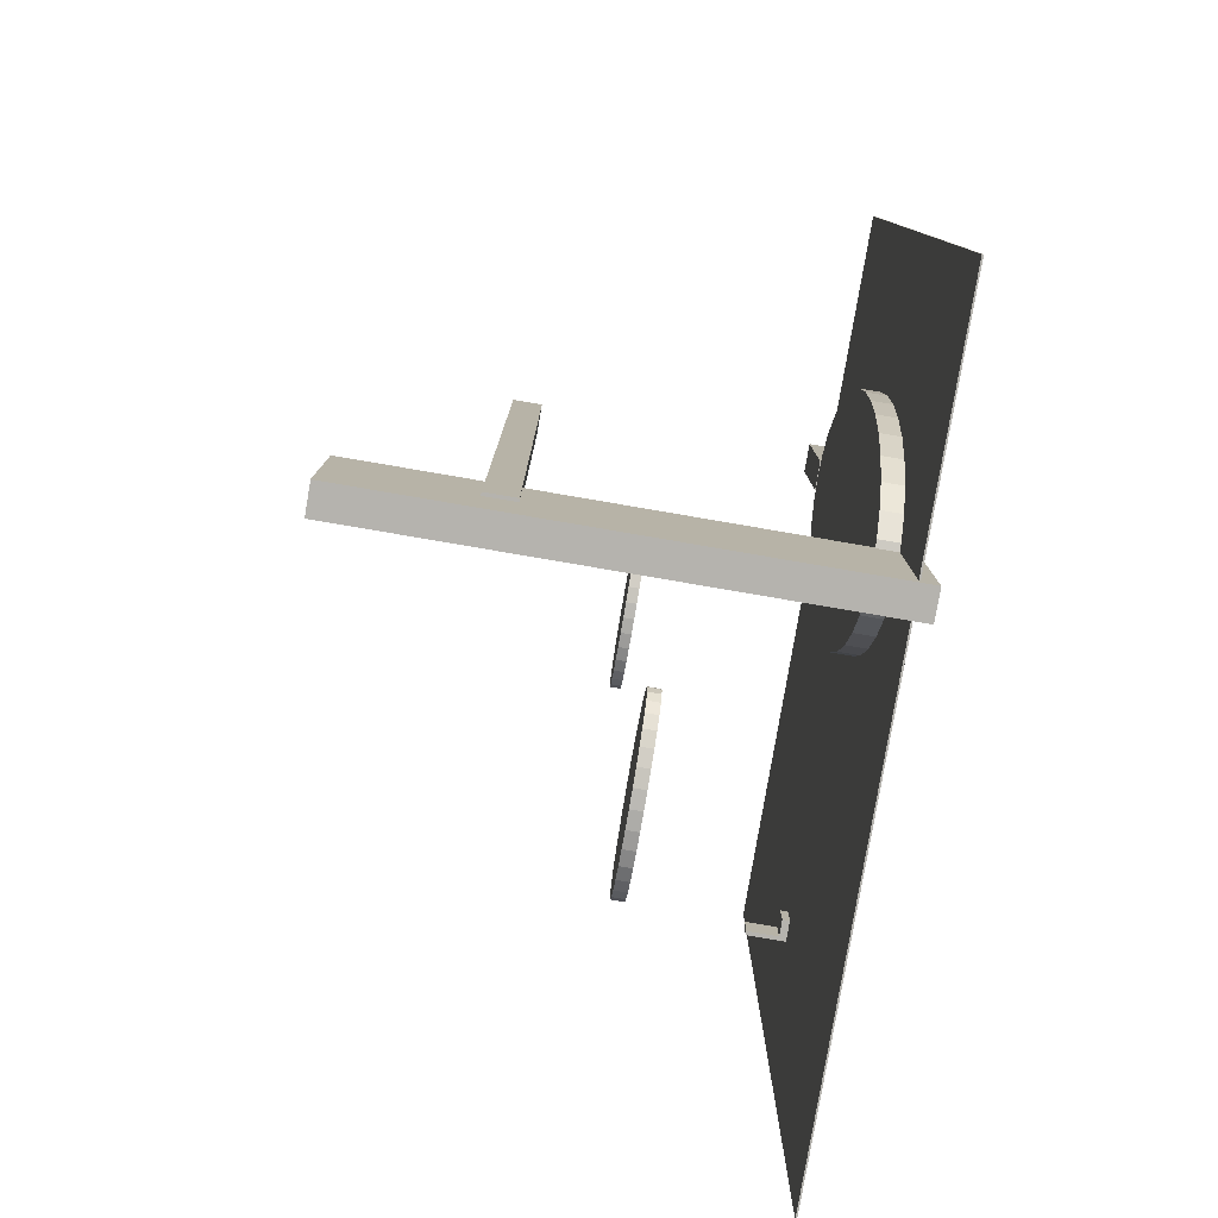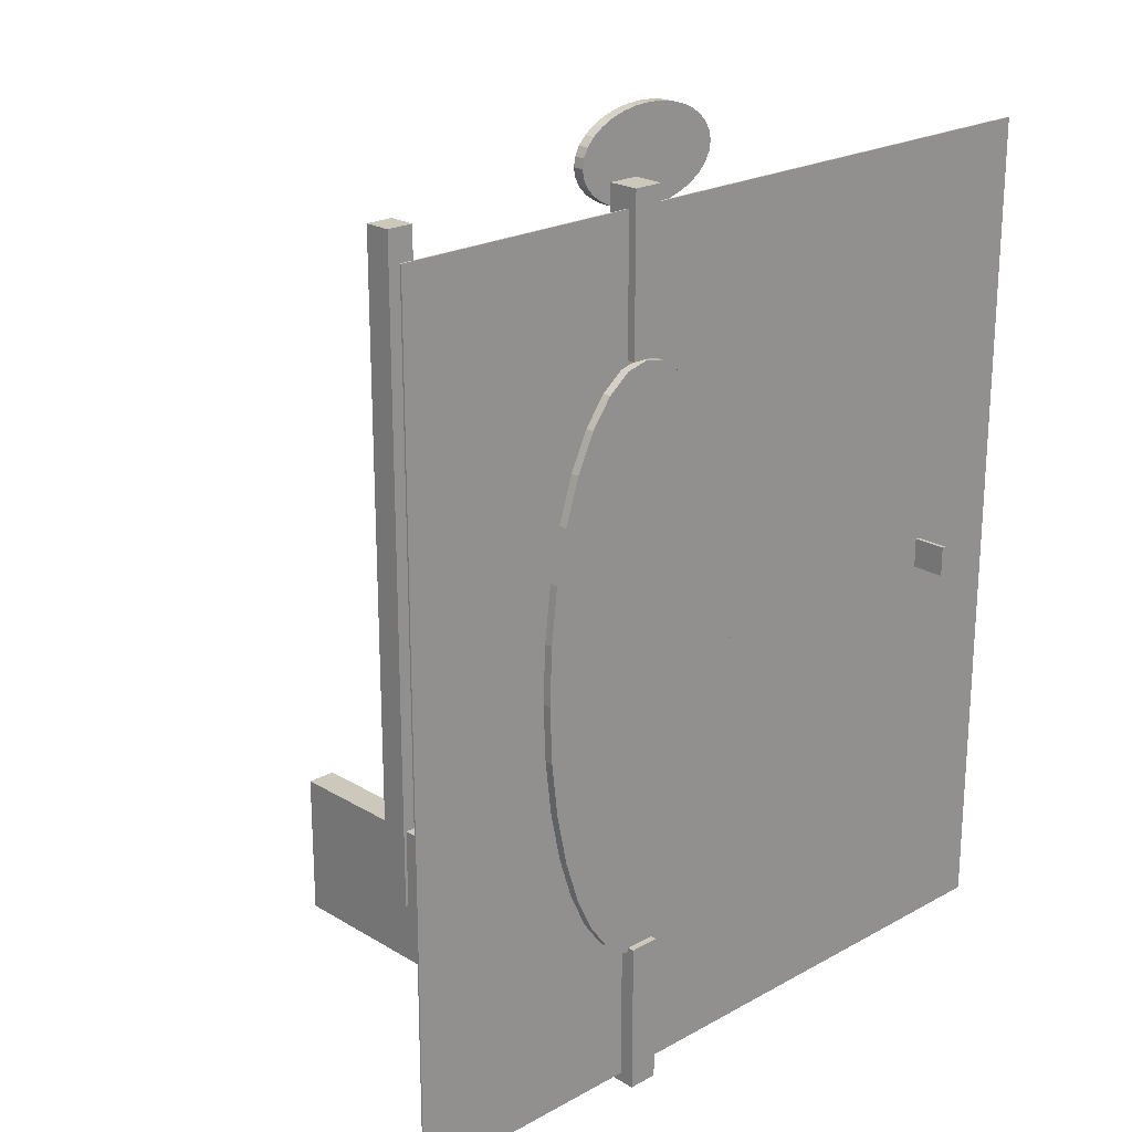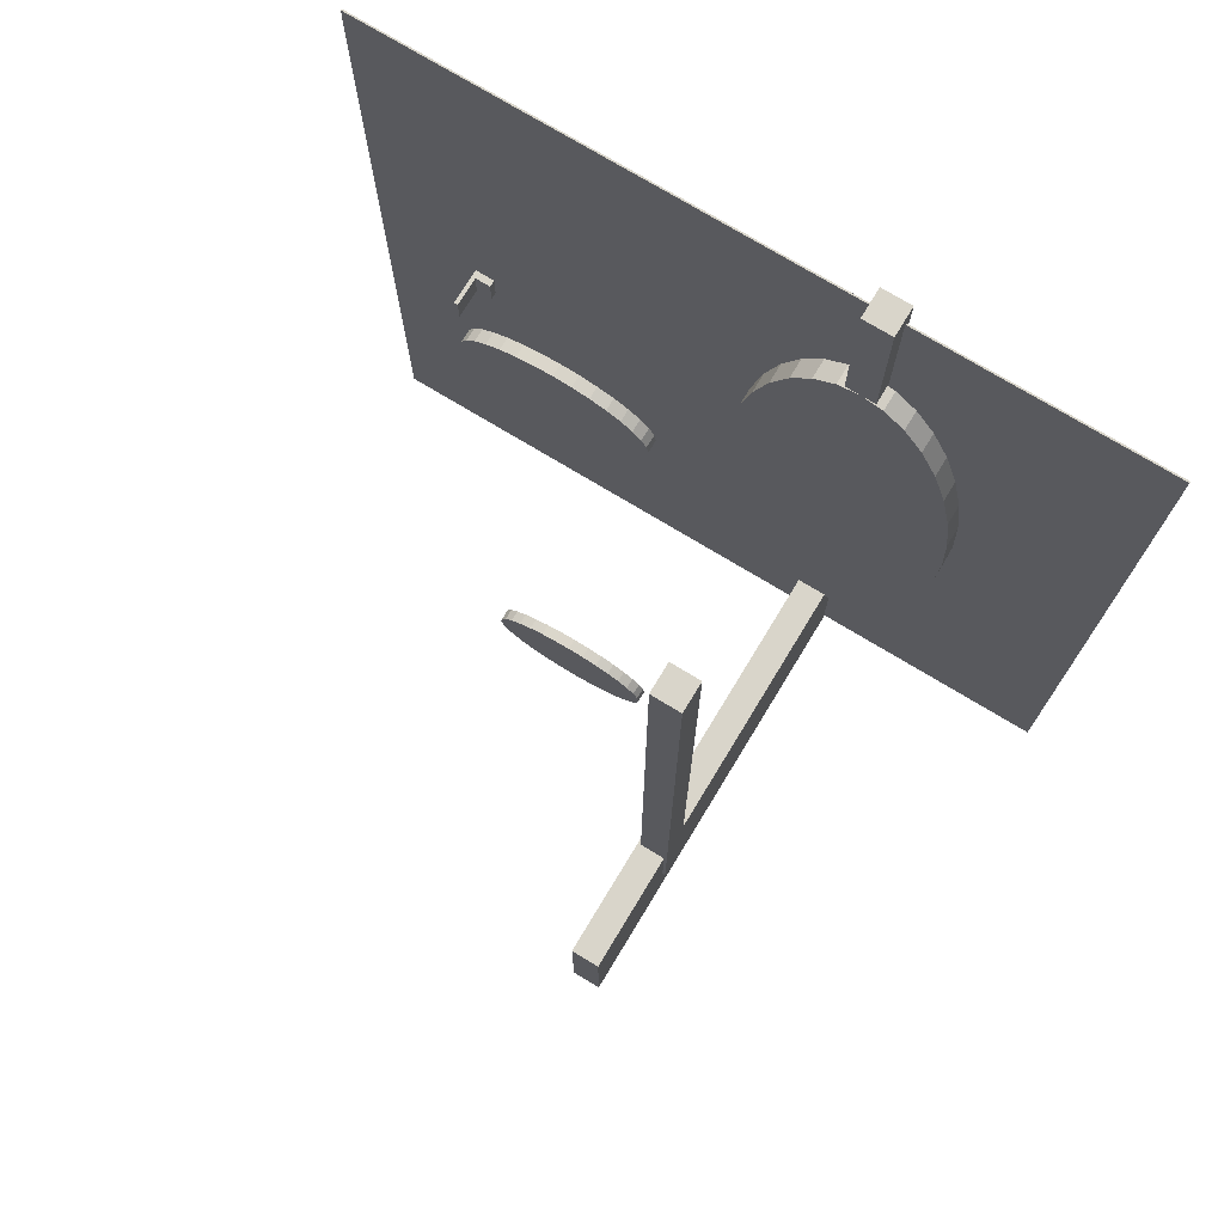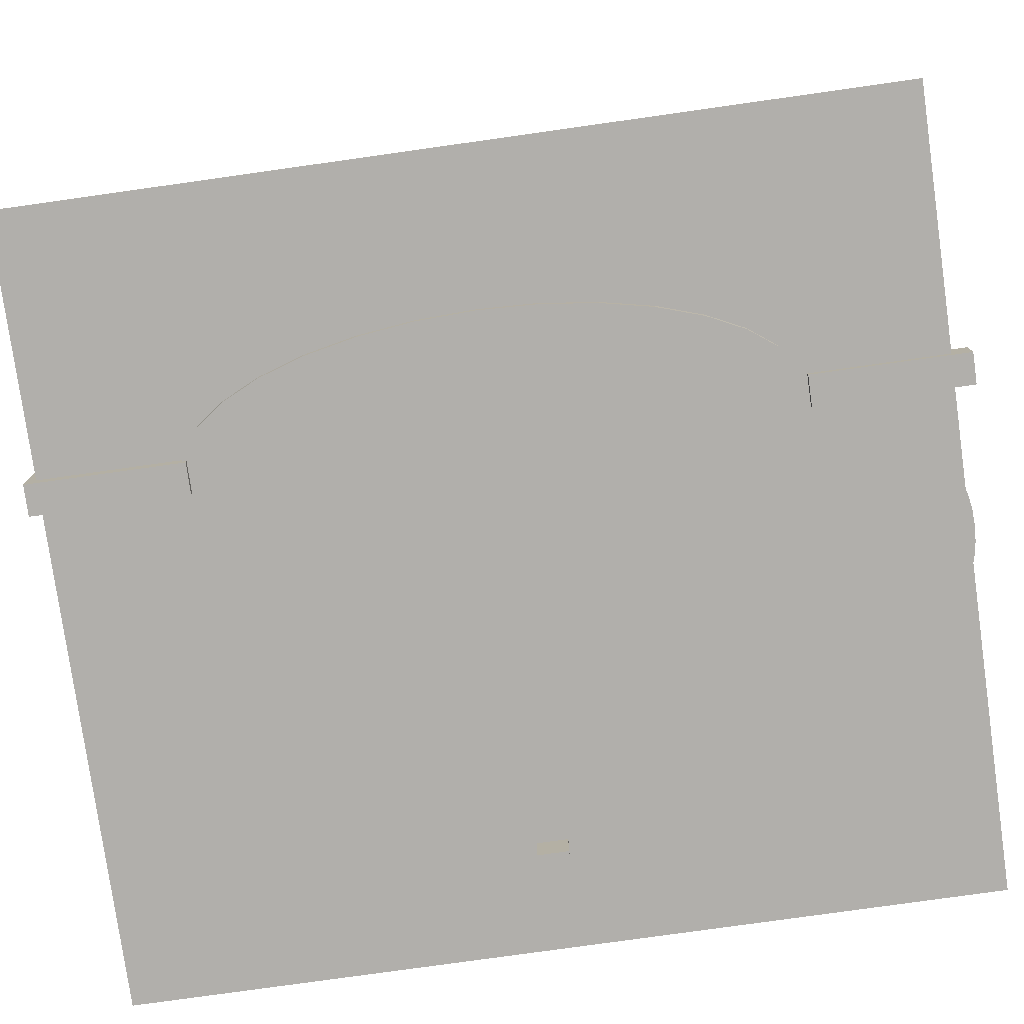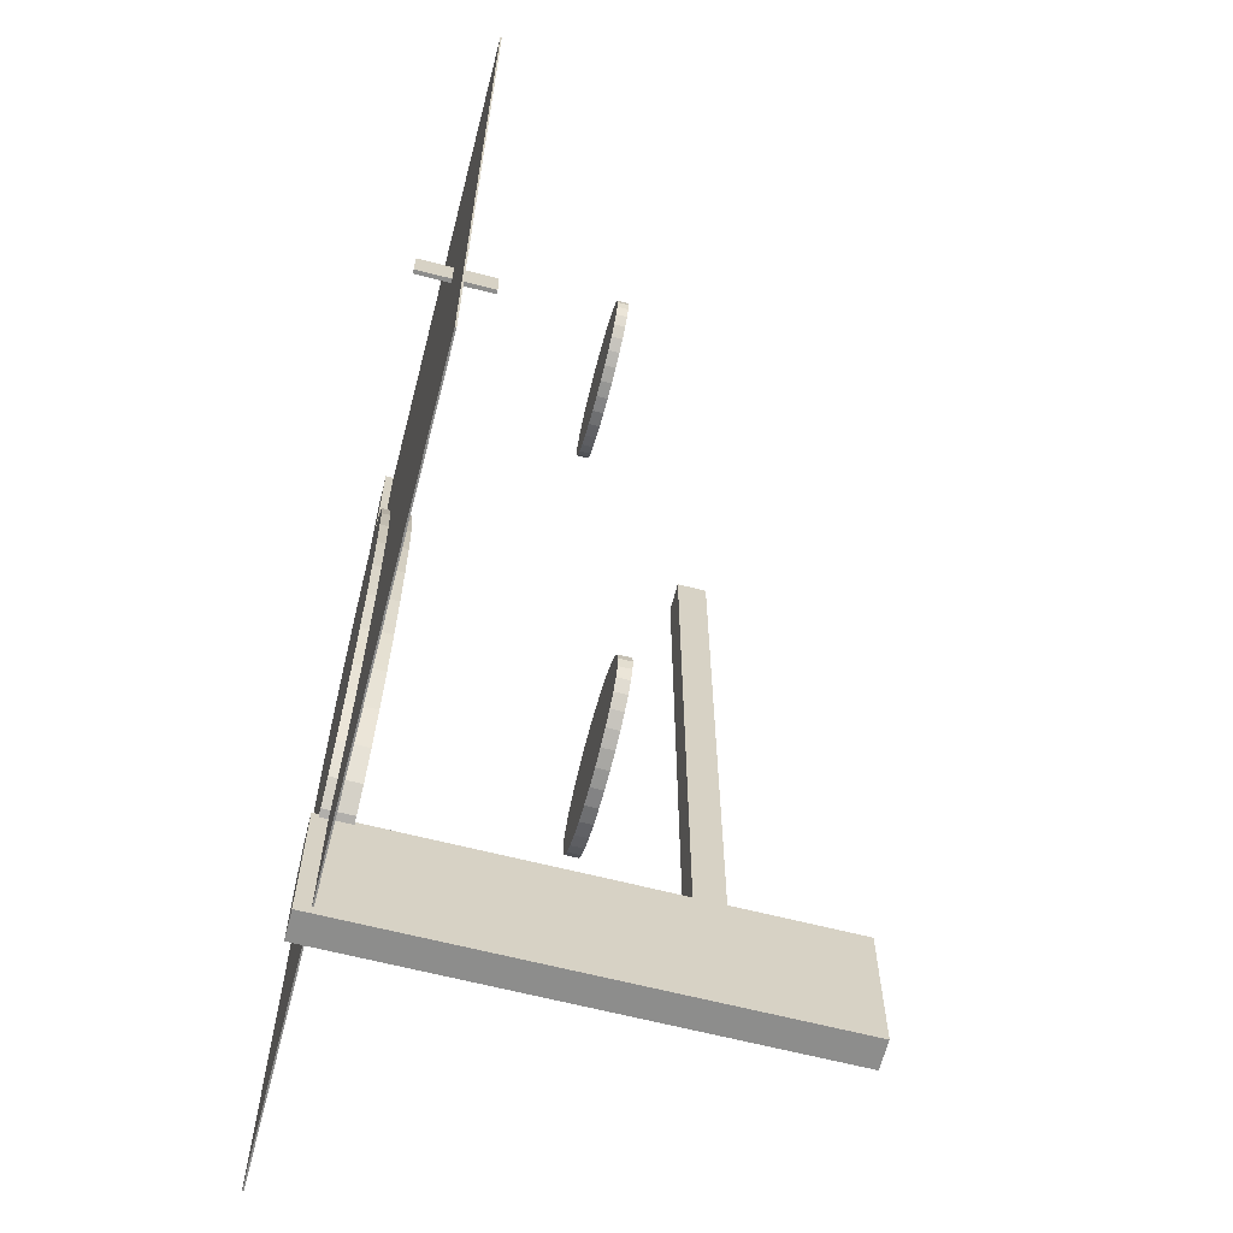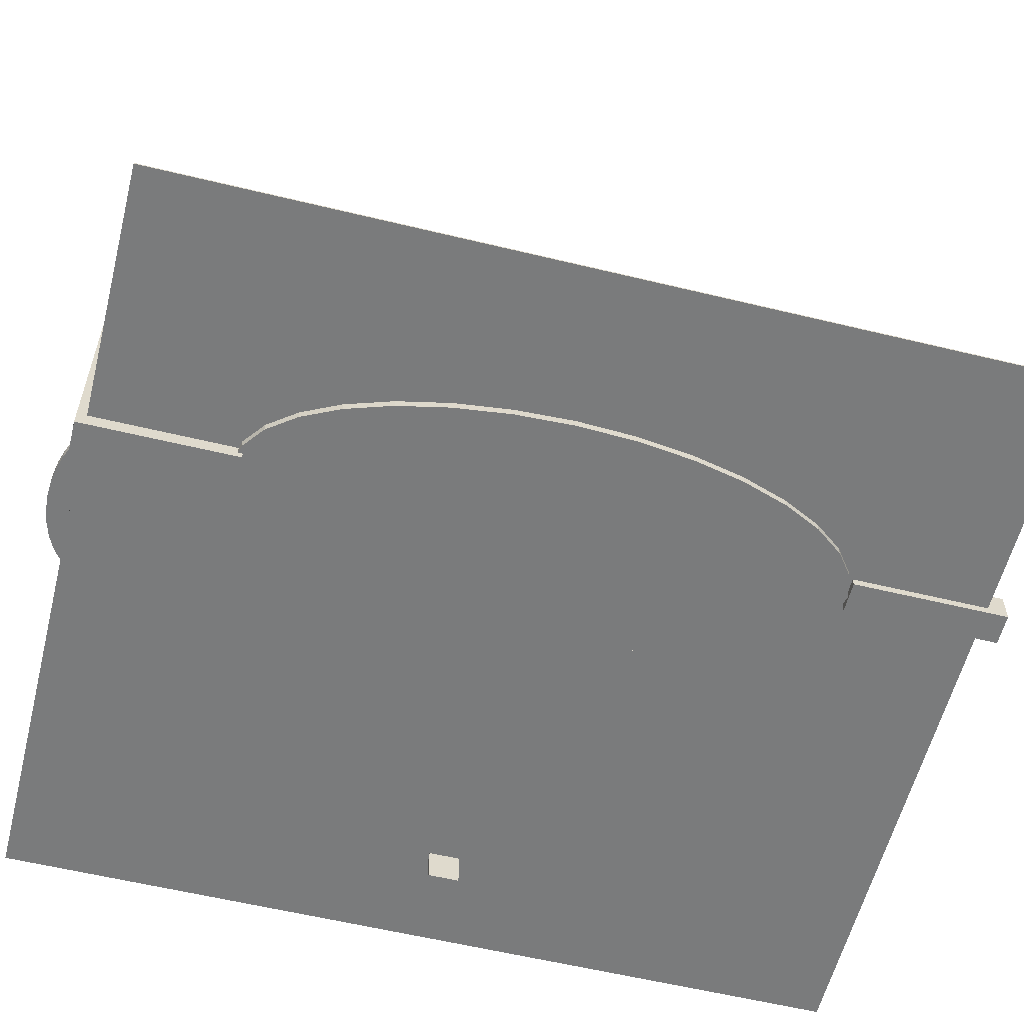
<metadata>
{"format":"obj","ext":"obj","renderer":"f3d","projection":"perspective","resolution":1024,"background":"white","views":[{"elev":-79.9,"azim":-99.7,"up":"+Z"},{"elev":22.1,"azim":-43.9,"up":"+Z"},{"elev":74.5,"azim":-148.8,"up":"+Z"},{"elev":-78.1,"azim":-82.0,"up":"+Y"},{"elev":-64.5,"azim":75.5,"up":"+Z"},{"elev":-58.3,"azim":-104.1,"up":"+Y"}]}
</metadata>
<code>
o Cube.004_Cube.005
v 18.33 -2.279 1
v 18.33 2.59 1
v 18.33 -2.279 -1
v 18.33 2.59 -1
v 18.6 -2.279 1
v 18.6 2.59 1
v 18.6 -2.279 -1
v 18.6 2.59 -1
f 1 2 4 3
f 3 4 8 7
f 7 8 6 5
f 5 6 2 1
f 3 7 5 1
f 8 4 2 6
o Cube.003_Cube.004
v 17.24 0.5276 1
v 17.24 0.02877 1
v 17.24 0.5276 -1
v 17.24 0.02877 -1
v 18.55 0.5276 1
v 18.55 0.02877 1
v 18.55 0.5276 -1
v 18.55 0.02877 -1
f 9 10 12 11
f 11 12 16 15
f 15 16 14 13
f 13 14 10 9
f 11 15 13 9
f 16 12 10 14
o Cylinder_Cylinder.001
v 4.594 11.78 23.71
v 4.594 12.54 23.71
v 5.701 11.78 23.77
v 5.701 12.54 23.77
v 6.765 11.78 23.96
v 6.765 12.54 23.96
v 7.745 11.78 24.27
v 7.745 12.54 24.27
v 8.604 11.78 24.67
v 8.604 12.54 24.67
v 9.31 11.78 25.17
v 9.31 12.54 25.17
v 9.834 11.78 25.74
v 9.834 12.54 25.74
v 10.16 11.78 26.36
v 10.16 12.54 26.36
v 10.27 11.78 27
v 10.27 12.54 27
v 10.16 11.78 27.64
v 10.16 12.54 27.64
v 9.834 11.78 28.26
v 9.834 12.54 28.26
v 9.31 11.78 28.83
v 9.31 12.54 28.83
v 8.604 11.78 29.33
v 8.604 12.54 29.33
v 7.745 11.78 29.73
v 7.745 12.54 29.73
v 6.765 11.78 30.04
v 6.765 12.54 30.04
v 5.701 11.78 30.23
v 5.701 12.54 30.23
v 4.594 11.78 30.29
v 4.594 12.54 30.29
v 3.488 11.78 30.23
v 3.488 12.54 30.23
v 2.424 11.78 30.04
v 2.424 12.54 30.04
v 1.444 11.78 29.73
v 1.444 12.54 29.73
v 0.5846 11.78 29.33
v 0.5846 12.54 29.33
v -0.1206 11.78 28.83
v -0.1206 12.54 28.83
v -0.6446 11.78 28.26
v -0.6446 12.54 28.26
v -0.9673 11.78 27.64
v -0.9673 12.54 27.64
v -1.076 11.78 27
v -1.076 12.54 27
v -0.9673 11.78 26.36
v -0.9673 12.54 26.36
v -0.6446 11.78 25.74
v -0.6446 12.54 25.74
v -0.1206 11.78 25.17
v -0.1206 12.54 25.17
v 0.5847 11.78 24.67
v 0.5847 12.54 24.67
v 1.444 11.78 24.27
v 1.444 12.54 24.27
v 2.424 11.78 23.96
v 2.424 12.54 23.96
v 3.488 11.78 23.77
v 3.488 12.54 23.77
f 17 18 20 19
f 19 20 22 21
f 21 22 24 23
f 23 24 26 25
f 25 26 28 27
f 27 28 30 29
f 29 30 32 31
f 31 32 34 33
f 33 34 36 35
f 35 36 38 37
f 37 38 40 39
f 39 40 42 41
f 41 42 44 43
f 43 44 46 45
f 45 46 48 47
f 47 48 50 49
f 49 50 52 51
f 51 52 54 53
f 53 54 56 55
f 55 56 58 57
f 57 58 60 59
f 59 60 62 61
f 61 62 64 63
f 63 64 66 65
f 65 66 68 67
f 67 68 70 69
f 69 70 72 71
f 71 72 74 73
f 73 74 76 75
f 75 76 78 77
f 20 18 80 78 76 74 72 70 68 66 64 62 60 58 56 54 52 50 48 46 44 42 40 38 36 34 32 30 28 26 24 22
f 77 78 80 79
f 79 80 18 17
f 17 19 21 23 25 27 29 31 33 35 37 39 41 43 45 47 49 51 53 55 57 59 61 63 65 67 69 71 73 75 77 79
o BezierCircle
v 2.958 0.05006 0
v 3.029 0.05006 -3.372
v 3.234 0.05006 -6.607
v 3.565 0.05006 -9.674
v 4.012 0.05006 -12.54
v 4.567 0.05006 -15.19
v 5.219 0.05006 -17.58
v 5.96 0.05006 -19.68
v 6.781 0.05006 -21.46
v 7.672 0.05006 -22.9
v 8.625 0.05006 -23.97
v 9.629 0.05006 -24.63
v 10.68 0.05006 -24.86
v 11.72 0.05006 -24.63
v 12.73 0.05006 -23.97
v 13.68 0.05006 -22.9
v 14.57 0.05006 -21.46
v 15.39 0.05006 -19.68
v 16.13 0.05006 -17.58
v 16.78 0.05006 -15.19
v 17.34 0.05006 -12.54
v 17.79 0.05006 -9.674
v 18.12 0.05006 -6.607
v 18.32 0.05006 -3.372
v 18.39 0.05006 0
v 18.32 0.05006 3.372
v 18.12 0.05006 6.607
v 17.79 0.05006 9.674
v 17.34 0.05006 12.54
v 16.78 0.05006 15.19
v 16.13 0.05006 17.58
v 15.39 0.05006 19.68
v 14.57 0.05006 21.46
v 13.68 0.05006 22.9
v 12.73 0.05006 23.97
v 11.72 0.05006 24.63
v 10.68 0.05006 24.86
v 9.629 0.05006 24.63
v 8.625 0.05006 23.97
v 7.672 0.05006 22.9
v 6.781 0.05006 21.46
v 5.96 0.05006 19.68
v 5.219 0.05006 17.58
v 4.567 0.05006 15.19
v 4.012 0.05006 12.54
v 3.565 0.05006 9.674
v 3.234 0.05006 6.607
v 3.029 0.05006 3.372
l 81 82
l 82 83
l 83 84
l 84 85
l 85 86
l 86 87
l 87 88
l 88 89
l 89 90
l 90 91
l 91 92
l 92 93
l 93 94
l 94 95
l 95 96
l 96 97
l 97 98
l 98 99
l 99 100
l 100 101
l 101 102
l 102 103
l 103 104
l 104 105
l 105 106
l 106 107
l 107 108
l 108 109
l 109 110
l 110 111
l 111 112
l 112 113
l 113 114
l 114 115
l 115 116
l 116 117
l 117 118
l 118 119
l 119 120
l 120 121
l 121 122
l 122 123
l 123 124
l 124 125
l 125 126
l 126 127
l 127 128
l 128 81
o Cube.002_Cube.003
v -9.213 20.58 23.1
v -9.213 22.58 23.1
v -9.213 20.58 -24.39
v -9.213 22.58 -24.39
v -7.213 20.58 23.1
v -7.213 22.58 23.1
v -7.213 20.58 -24.39
v -7.213 22.58 -24.39
f 129 130 132 131
f 131 132 136 135
f 135 136 134 133
f 133 134 130 129
f 131 135 133 129
f 136 132 130 134
o Cube_Cube.001
v -9 -1.033 -18.69
v -9 30.96 -18.69
v -9 -1.033 -28.69
v -9 30.96 -28.69
v -7 -1.033 -18.69
v -7 30.96 -18.69
v -7 -1.033 -28.69
v -7 30.96 -28.69
f 137 138 140 139
f 139 140 144 143
f 143 144 142 141
f 141 142 138 137
f 139 143 141 137
f 144 140 138 142
o stage_Cylinder
v -8 -0.604 -19.24
v -8 1.396 -19.24
v -6.507 -0.604 -18.87
v -6.507 1.396 -18.87
v -5.072 -0.604 -17.77
v -5.072 1.396 -17.77
v -3.748 -0.604 -15.99
v -3.748 1.396 -15.99
v -2.589 -0.604 -13.6
v -2.589 1.396 -13.6
v -1.637 -0.604 -10.69
v -1.637 1.396 -10.69
v -0.93 -0.604 -7.361
v -0.93 1.396 -7.361
v -0.4945 -0.604 -3.753
v -0.4945 1.396 -3.753
v -0.3475 -0.604 -1e-06
v -0.3475 1.396 -1e-06
v -0.4945 -0.604 3.753
v -0.4945 1.396 3.753
v -0.93 -0.604 7.361
v -0.93 1.396 7.361
v -1.637 -0.604 10.69
v -1.637 1.396 10.69
v -2.589 -0.604 13.6
v -2.589 1.396 13.6
v -3.748 -0.604 15.99
v -3.748 1.396 15.99
v -5.072 -0.604 17.77
v -5.072 1.396 17.77
v -6.507 -0.604 18.87
v -6.507 1.396 18.87
v -8 -0.604 19.24
v -8 1.396 19.24
v -9.493 -0.604 18.87
v -9.493 1.396 18.87
v -10.93 -0.604 17.77
v -10.93 1.396 17.77
v -12.25 -0.604 15.99
v -12.25 1.396 15.99
v -13.41 -0.604 13.6
v -13.41 1.396 13.6
v -14.36 -0.604 10.69
v -14.36 1.396 10.69
v -15.07 -0.604 7.361
v -15.07 1.396 7.361
v -15.51 -0.604 3.753
v -15.51 1.396 3.753
v -15.65 -0.604 -1.9e-05
v -15.65 1.396 -1.9e-05
v -15.51 -0.604 -3.753
v -15.51 1.396 -3.753
v -15.07 -0.604 -7.361
v -15.07 1.396 -7.361
v -14.36 -0.604 -10.69
v -14.36 1.396 -10.69
v -13.41 -0.604 -13.6
v -13.41 1.396 -13.6
v -12.25 -0.604 -15.99
v -12.25 1.396 -15.99
v -10.93 -0.604 -17.77
v -10.93 1.396 -17.77
v -9.493 -0.604 -18.87
v -9.493 1.396 -18.87
f 145 146 148 147
f 147 148 150 149
f 149 150 152 151
f 151 152 154 153
f 153 154 156 155
f 155 156 158 157
f 157 158 160 159
f 159 160 162 161
f 161 162 164 163
f 163 164 166 165
f 165 166 168 167
f 167 168 170 169
f 169 170 172 171
f 171 172 174 173
f 173 174 176 175
f 175 176 178 177
f 177 178 180 179
f 179 180 182 181
f 181 182 184 183
f 183 184 186 185
f 185 186 188 187
f 187 188 190 189
f 189 190 192 191
f 191 192 194 193
f 193 194 196 195
f 195 196 198 197
f 197 198 200 199
f 199 200 202 201
f 201 202 204 203
f 203 204 206 205
f 148 146 208 206 204 202 200 198 196 194 192 190 188 186 184 182 180 178 176 174 172 170 168 166 164 162 160 158 156 154 152 150
f 205 206 208 207
f 207 208 146 145
f 145 147 149 151 153 155 157 159 161 163 165 167 169 171 173 175 177 179 181 183 185 187 189 191 193 195 197 199 201 203 205 207
o floor_Cube
v 25.55 -0.05 -28.07
v 25.55 -0.05 28.07
v -25.55 -0.05 28.07
v -25.55 -0.05 -28.07
v 25.55 0.05 -28.07
v 25.55 0.05 28.07
v -25.55 0.05 28.07
v -25.55 0.05 -28.07
f 209 210 211 212
f 213 216 215 214
f 209 213 214 210
f 210 214 215 211
f 211 215 216 212
f 213 209 212 216
o Cube.001_Cube.002
v -9 -0.5797 29.3
v -9 1.42 29.3
v -9 -0.5797 19.3
v -9 1.42 19.3
v -7 -0.5797 29.3
v -7 1.42 29.3
v -7 -0.5797 19.3
v -7 1.42 19.3
f 217 218 220 219
f 219 220 224 223
f 223 224 222 221
f 221 222 218 217
f 219 223 221 217
f 224 220 218 222
o Cylinder.001_Cylinder.002
v 4.594 11.78 -30.29
v 4.594 12.54 -30.29
v 5.701 11.78 -30.23
v 5.701 12.54 -30.23
v 6.765 11.78 -30.04
v 6.765 12.54 -30.04
v 7.745 11.78 -29.73
v 7.745 12.54 -29.73
v 8.604 11.78 -29.33
v 8.604 12.54 -29.33
v 9.31 11.78 -28.83
v 9.31 12.54 -28.83
v 9.834 11.78 -28.26
v 9.834 12.54 -28.26
v 10.16 11.78 -27.64
v 10.16 12.54 -27.64
v 10.27 11.78 -27
v 10.27 12.54 -27
v 10.16 11.78 -26.36
v 10.16 12.54 -26.36
v 9.834 11.78 -25.74
v 9.834 12.54 -25.74
v 9.31 11.78 -25.17
v 9.31 12.54 -25.17
v 8.604 11.78 -24.67
v 8.604 12.54 -24.67
v 7.745 11.78 -24.27
v 7.745 12.54 -24.27
v 6.765 11.78 -23.96
v 6.765 12.54 -23.96
v 5.701 11.78 -23.77
v 5.701 12.54 -23.77
v 4.594 11.78 -23.71
v 4.594 12.54 -23.71
v 3.488 11.78 -23.77
v 3.488 12.54 -23.77
v 2.424 11.78 -23.96
v 2.424 12.54 -23.96
v 1.444 11.78 -24.27
v 1.444 12.54 -24.27
v 0.5846 11.78 -24.67
v 0.5846 12.54 -24.67
v -0.1206 11.78 -25.17
v -0.1206 12.54 -25.17
v -0.6446 11.78 -25.74
v -0.6446 12.54 -25.74
v -0.9673 11.78 -26.36
v -0.9673 12.54 -26.36
v -1.076 11.78 -27
v -1.076 12.54 -27
v -0.9673 11.78 -27.64
v -0.9673 12.54 -27.64
v -0.6446 11.78 -28.26
v -0.6446 12.54 -28.26
v -0.1206 11.78 -28.83
v -0.1206 12.54 -28.83
v 0.5847 11.78 -29.33
v 0.5847 12.54 -29.33
v 1.444 11.78 -29.73
v 1.444 12.54 -29.73
v 2.424 11.78 -30.04
v 2.424 12.54 -30.04
v 3.488 11.78 -30.23
v 3.488 12.54 -30.23
f 225 226 228 227
f 227 228 230 229
f 229 230 232 231
f 231 232 234 233
f 233 234 236 235
f 235 236 238 237
f 237 238 240 239
f 239 240 242 241
f 241 242 244 243
f 243 244 246 245
f 245 246 248 247
f 247 248 250 249
f 249 250 252 251
f 251 252 254 253
f 253 254 256 255
f 255 256 258 257
f 257 258 260 259
f 259 260 262 261
f 261 262 264 263
f 263 264 266 265
f 265 266 268 267
f 267 268 270 269
f 269 270 272 271
f 271 272 274 273
f 273 274 276 275
f 275 276 278 277
f 277 278 280 279
f 279 280 282 281
f 281 282 284 283
f 283 284 286 285
f 228 226 288 286 284 282 280 278 276 274 272 270 268 266 264 262 260 258 256 254 252 250 248 246 244 242 240 238 236 234 232 230
f 285 286 288 287
f 287 288 226 225
f 225 227 229 231 233 235 237 239 241 243 245 247 249 251 253 255 257 259 261 263 265 267 269 271 273 275 277 279 281 283 285 287

</code>
